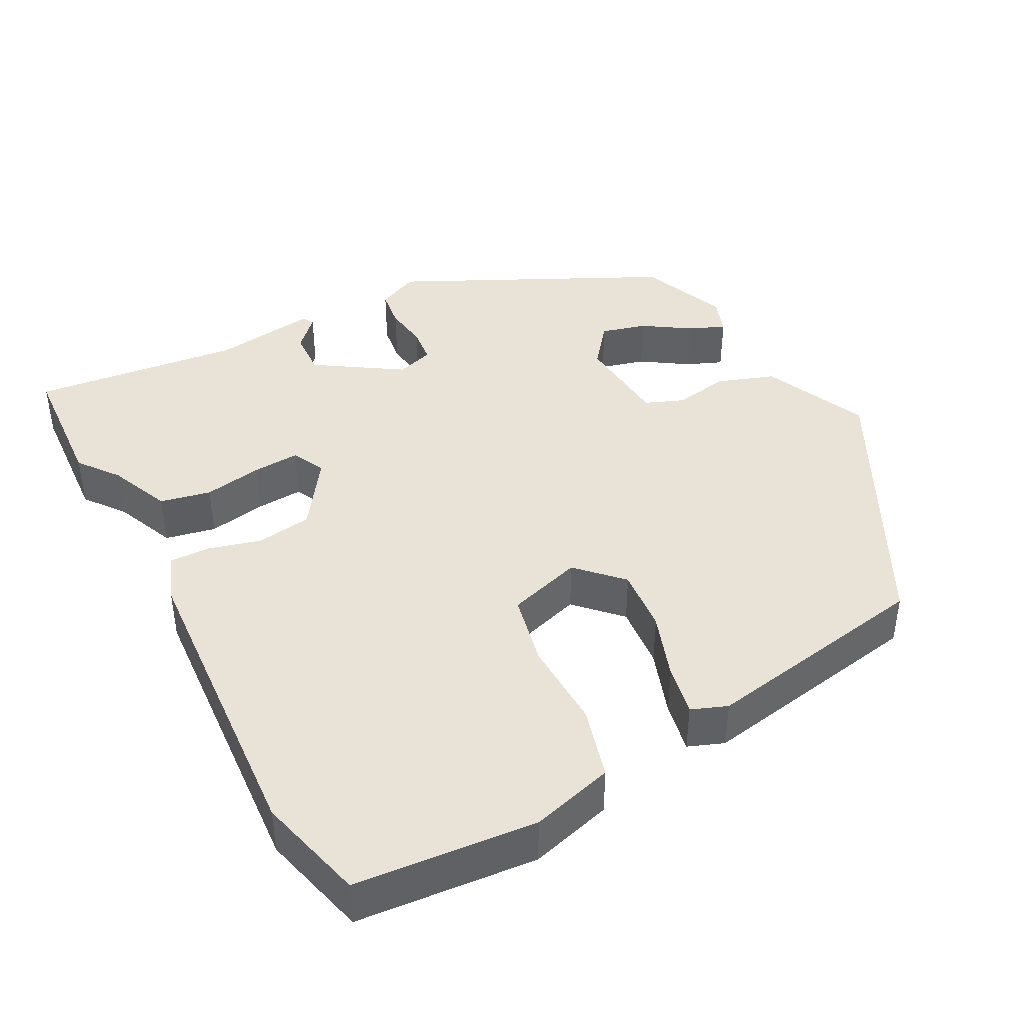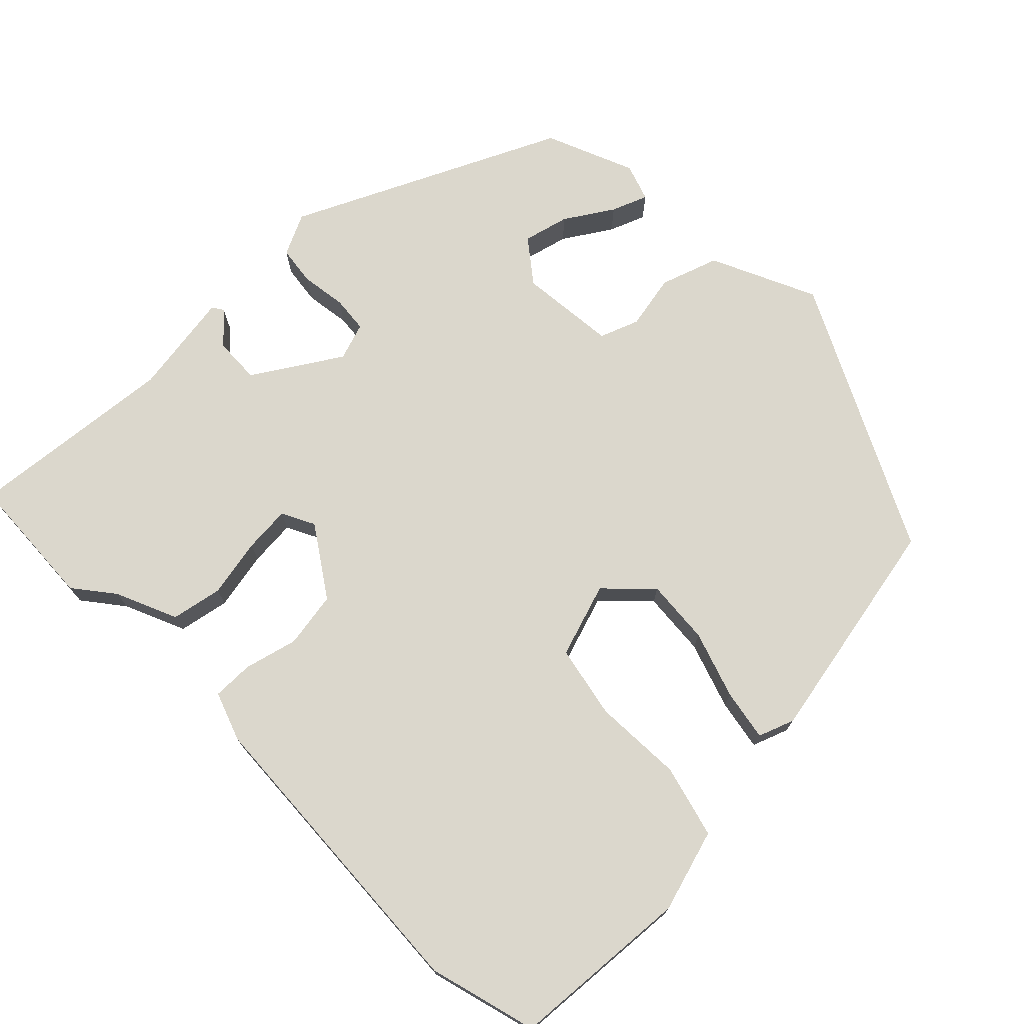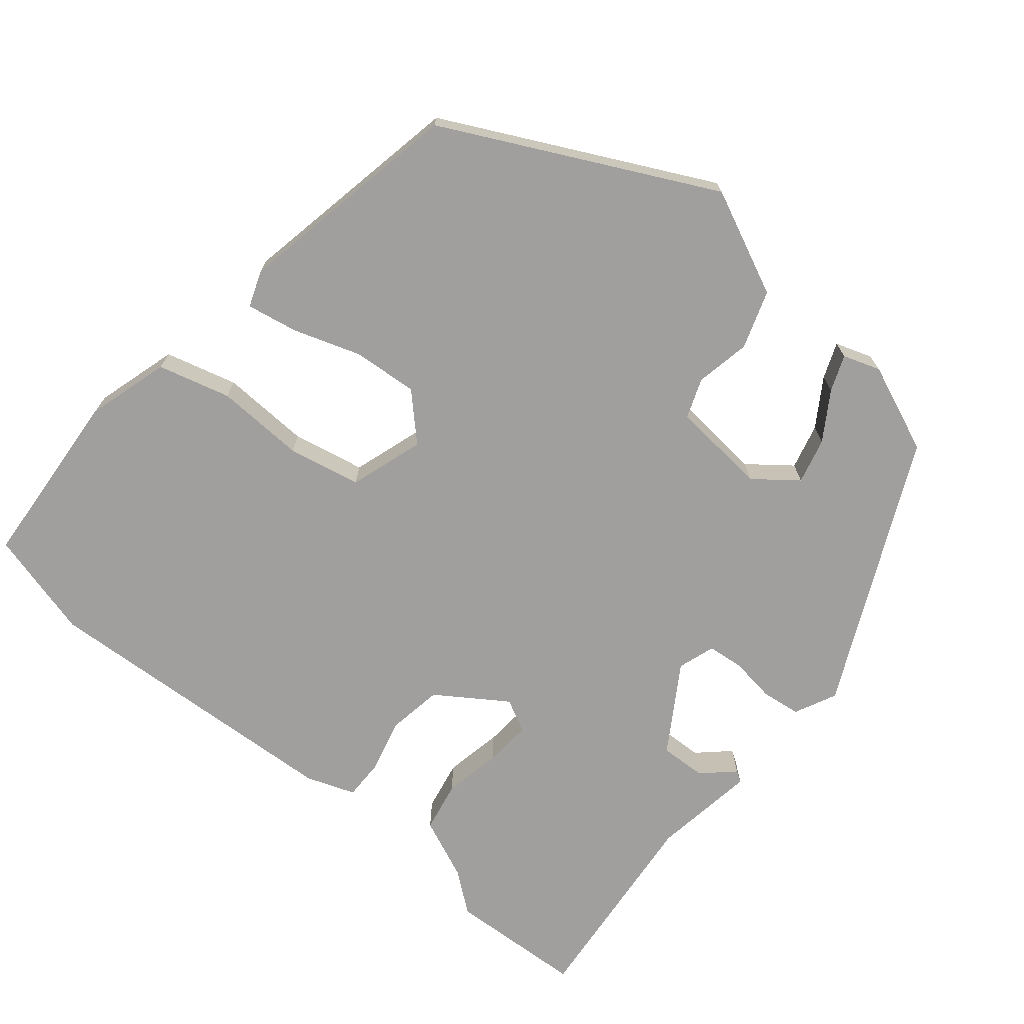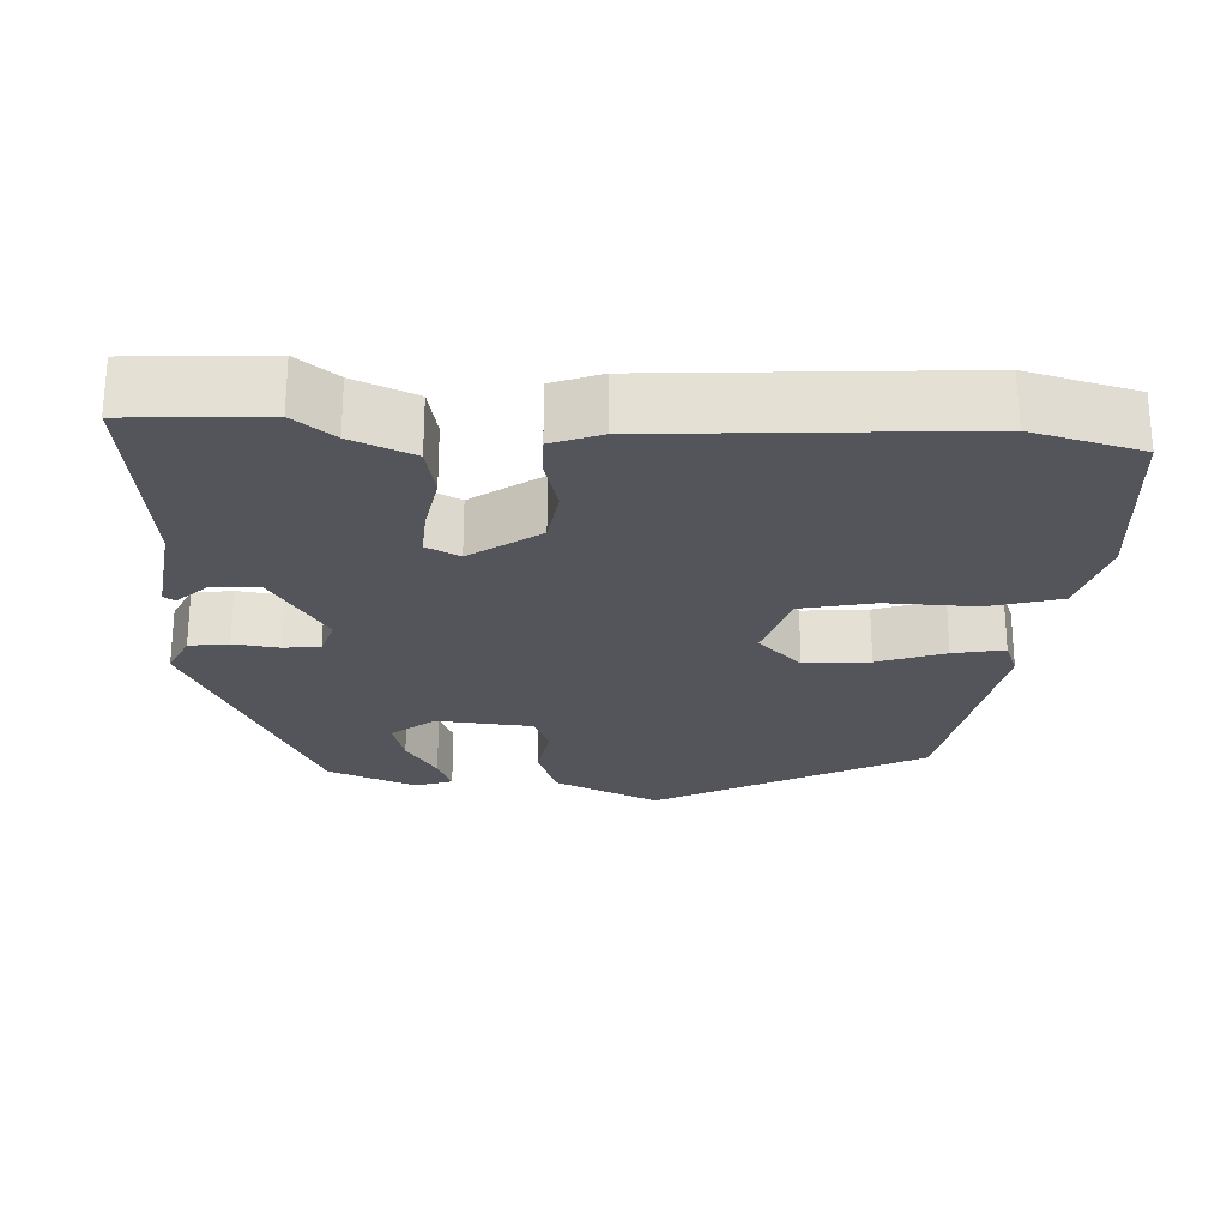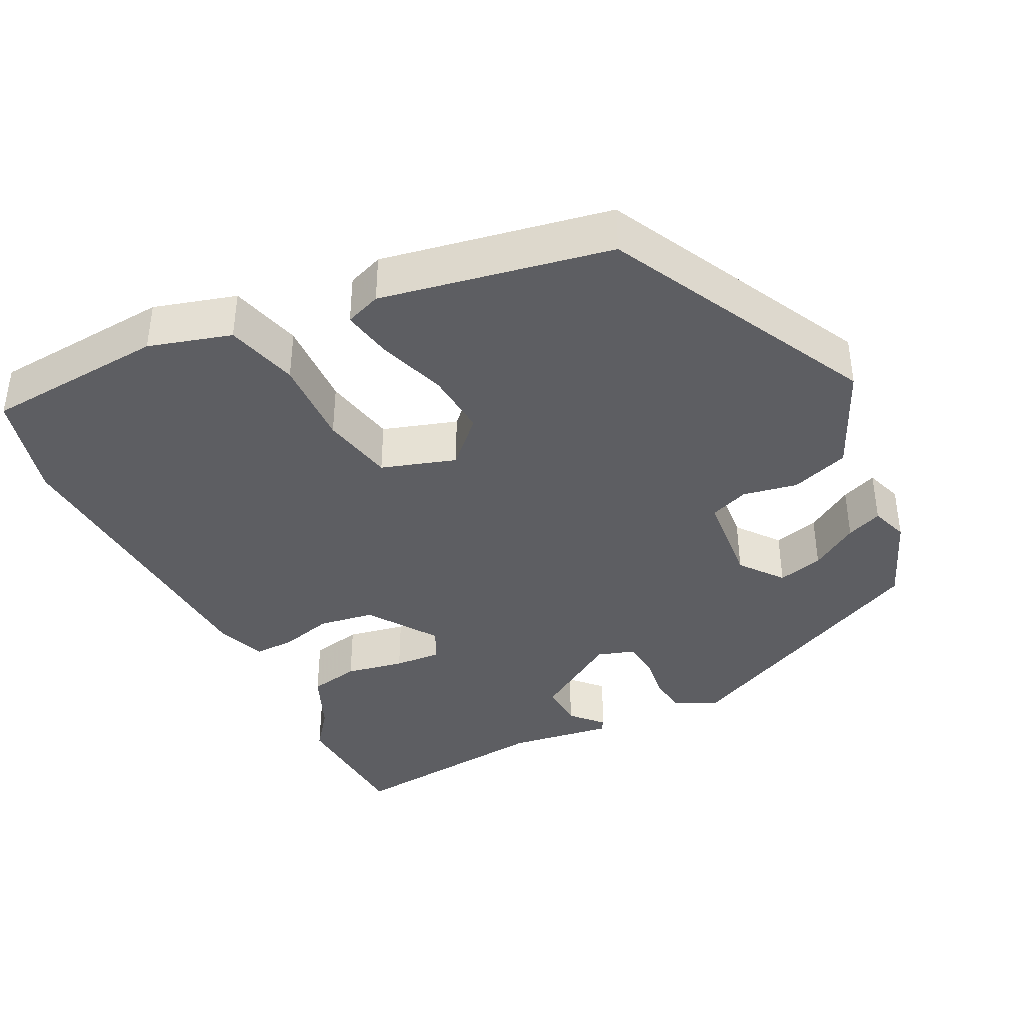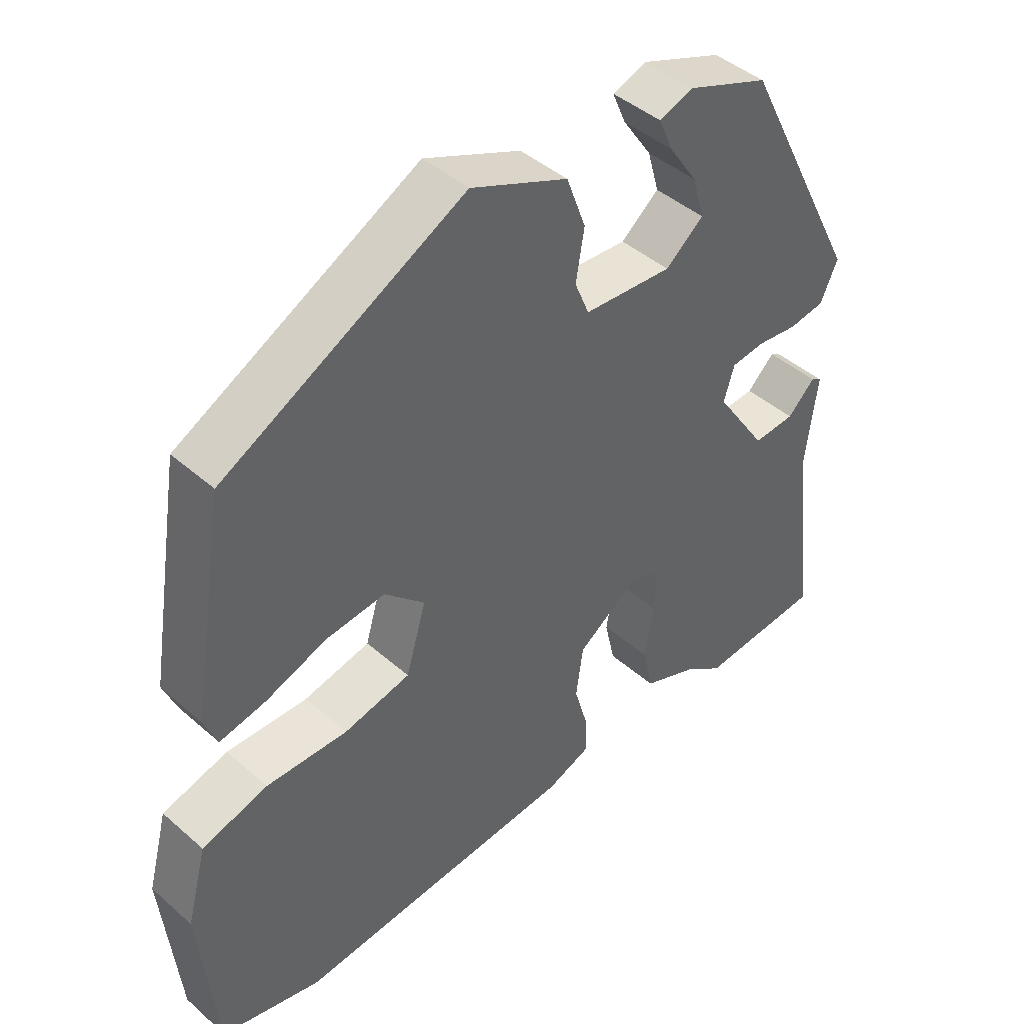
<metadata>
{"format":"obj","ext":"obj","renderer":"f3d","projection":"perspective","resolution":1024,"background":"white","views":[{"elev":41.7,"azim":-118.8,"up":"+Y"},{"elev":73.2,"azim":-136.1,"up":"+Y"},{"elev":-71.3,"azim":-41.1,"up":"+Y"},{"elev":-24.9,"azim":176.2,"up":"+Y"},{"elev":-39.1,"azim":-64.8,"up":"+Y"},{"elev":43.7,"azim":-44.2,"up":"+Z"}]}
</metadata>
<code>
v -0.441 0.07 0.352
v -0.094 0.07 0.537
v 0.046 0.07 0.477
v 0.074 0.07 0.401
v 0.062 0.07 0.328
v 0.083 0.07 0.277
v 0.211 0.07 0.268
v 0.266 0.07 0.313
v 0.249 0.07 0.373
v 0.207 0.07 0.435
v 0.187 0.07 0.482
v 0.236 0.07 0.5
v 0.354 0.07 0.455
v 0.53 0.07 0.108
v 0.505 0.07 0.052
v 0.453 0.07 0.044
v 0.393 0.07 0.051
v 0.345 0.07 0.045
v 0.33 0.07 -0.005
v 0.405 0.07 -0.117
v 0.466 0.07 -0.113
v 0.506 0.07 -0.074
v 0.521 0.07 -0.083
v 0.504 0.07 -0.221
v 0.539 0.07 -0.497
v 0.359 0.07 -0.511
v 0.305 0.07 -0.471
v 0.223 0.07 -0.438
v 0.208 0.07 -0.371
v 0.221 0.07 -0.293
v 0.224 0.07 -0.231
v 0.18 0.07 -0.21
v 0.09 0.07 -0.274
v 0.08 0.07 -0.348
v 0.1 0.07 -0.418
v 0.102 0.07 -0.472
v 0.038 0.07 -0.497
v -0.372 0.07 -0.531
v -0.516 0.07 -0.496
v -0.54 0.07 -0.257
v -0.511 0.07 -0.147
v -0.416 0.07 -0.119
v -0.298 0.07 -0.121
v -0.202 0.07 -0.099
v -0.173 0.07 0
v -0.231 0.07 0.055
v -0.317 0.07 0.046
v -0.405 0.07 0.014
v -0.472 0.07 0
v -0.491 0.07 0.047
v -0.441 0 0.352
v -0.094 0 0.537
v 0.046 0 0.477
v 0.074 0 0.401
v 0.062 0 0.328
v 0.083 0 0.277
v 0.211 0 0.268
v 0.266 0 0.313
v 0.249 0 0.373
v 0.207 0 0.435
v 0.187 0 0.482
v 0.236 0 0.5
v 0.354 0 0.455
v 0.53 0 0.108
v 0.505 0 0.052
v 0.453 0 0.044
v 0.393 0 0.051
v 0.345 0 0.045
v 0.33 0 -0.005
v 0.405 0 -0.117
v 0.466 0 -0.113
v 0.506 0 -0.074
v 0.521 0 -0.083
v 0.504 0 -0.221
v 0.539 0 -0.497
v 0.359 0 -0.511
v 0.305 0 -0.471
v 0.223 0 -0.438
v 0.208 0 -0.371
v 0.221 0 -0.293
v 0.224 0 -0.231
v 0.18 0 -0.21
v 0.09 0 -0.274
v 0.08 0 -0.348
v 0.1 0 -0.418
v 0.102 0 -0.472
v 0.038 0 -0.497
v -0.372 0 -0.531
v -0.516 0 -0.496
v -0.54 0 -0.257
v -0.511 0 -0.147
v -0.416 0 -0.119
v -0.298 0 -0.121
v -0.202 0 -0.099
v -0.173 0 0
v -0.231 0 0.055
v -0.317 0 0.046
v -0.405 0 0.014
v -0.472 0 0
v -0.491 0 0.047
f 47 48 49 50
f 46 47 50 1
f 45 46 1 2
f 40 41 42 43
f 40 43 44
f 39 40 44
f 38 39 44
f 37 38 44
f 34 35 36 37
f 33 34 37 44
f 32 33 44 45
f 27 28 29 30
f 27 30 31
f 24 25 26 27
f 24 27 31
f 21 22 23 24
f 20 21 24 31
f 19 20 31 32
f 14 15 16 17
f 14 17 18
f 13 14 18
f 9 10 11 12
f 8 9 12 13
f 2 3 4 5
f 2 5 6
f 45 2 6
f 32 45 6 7
f 19 32 7 8
f 8 13 18 19
f 100 99 98 97
f 51 100 97 96
f 52 51 96 95
f 93 92 91 90
f 94 93 90
f 94 90 89
f 94 89 88
f 94 88 87
f 87 86 85 84
f 94 87 84 83
f 95 94 83 82
f 80 79 78 77
f 81 80 77
f 77 76 75 74
f 81 77 74
f 74 73 72 71
f 81 74 71 70
f 82 81 70 69
f 67 66 65 64
f 68 67 64
f 68 64 63
f 62 61 60 59
f 63 62 59 58
f 55 54 53 52
f 56 55 52
f 56 52 95
f 57 56 95 82
f 58 57 82 69
f 69 68 63 58
f 1 51 52 2
f 2 52 53 3
f 3 53 54 4
f 4 54 55 5
f 5 55 56 6
f 6 56 57 7
f 7 57 58 8
f 8 58 59 9
f 9 59 60 10
f 10 60 61 11
f 11 61 62 12
f 12 62 63 13
f 13 63 64 14
f 14 64 65 15
f 15 65 66 16
f 16 66 67 17
f 17 67 68 18
f 18 68 69 19
f 19 69 70 20
f 20 70 71 21
f 21 71 72 22
f 22 72 73 23
f 23 73 74 24
f 24 74 75 25
f 25 75 76 26
f 26 76 77 27
f 27 77 78 28
f 28 78 79 29
f 29 79 80 30
f 30 80 81 31
f 31 81 82 32
f 32 82 83 33
f 33 83 84 34
f 34 84 85 35
f 35 85 86 36
f 36 86 87 37
f 37 87 88 38
f 38 88 89 39
f 39 89 90 40
f 40 90 91 41
f 41 91 92 42
f 42 92 93 43
f 43 93 94 44
f 44 94 95 45
f 45 95 96 46
f 46 96 97 47
f 47 97 98 48
f 48 98 99 49
f 49 99 100 50
f 50 100 51 1

</code>
